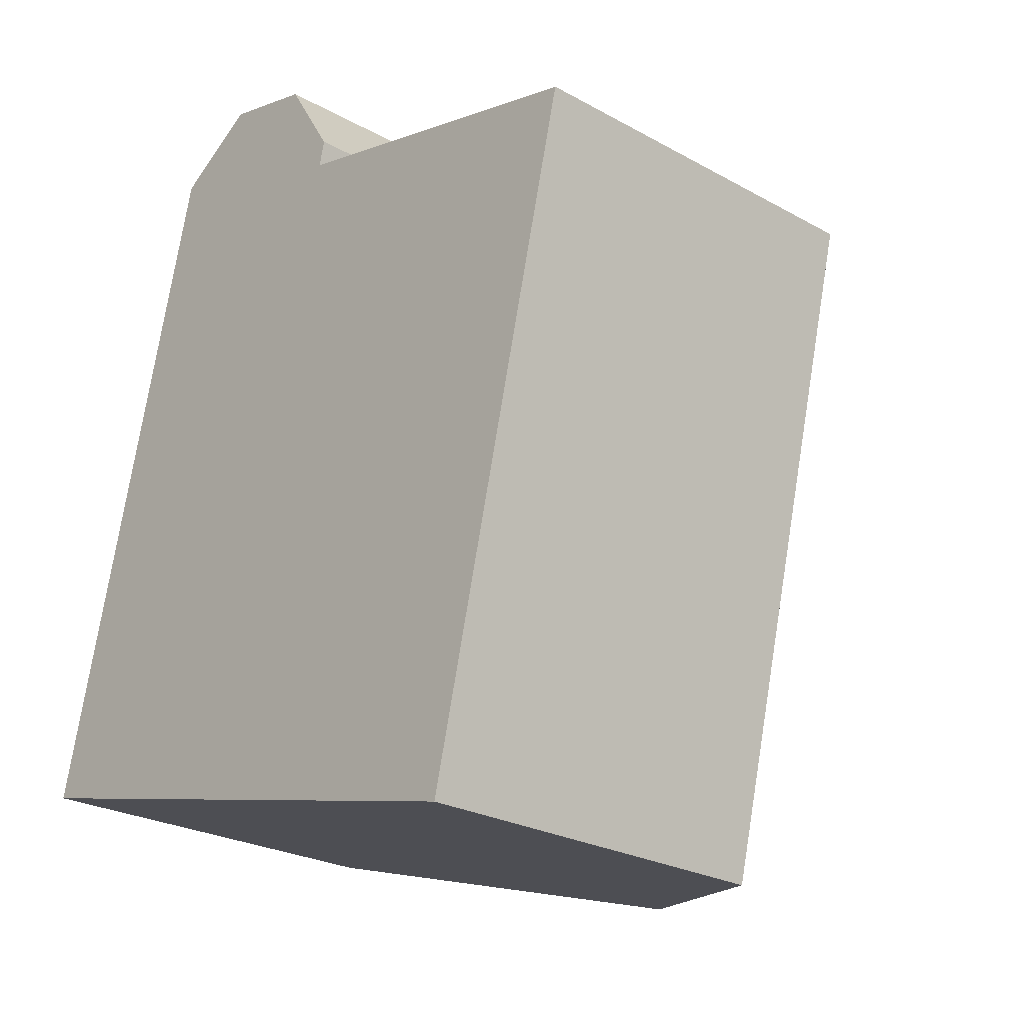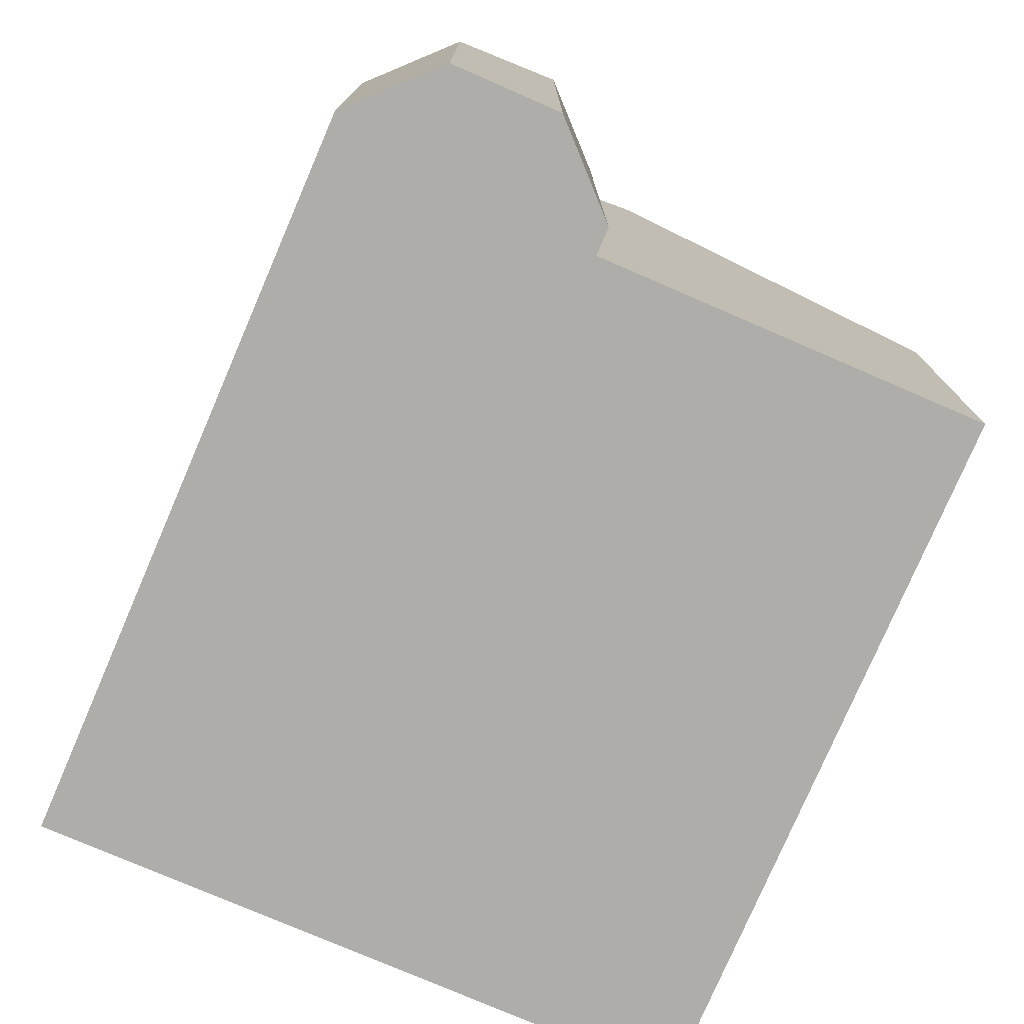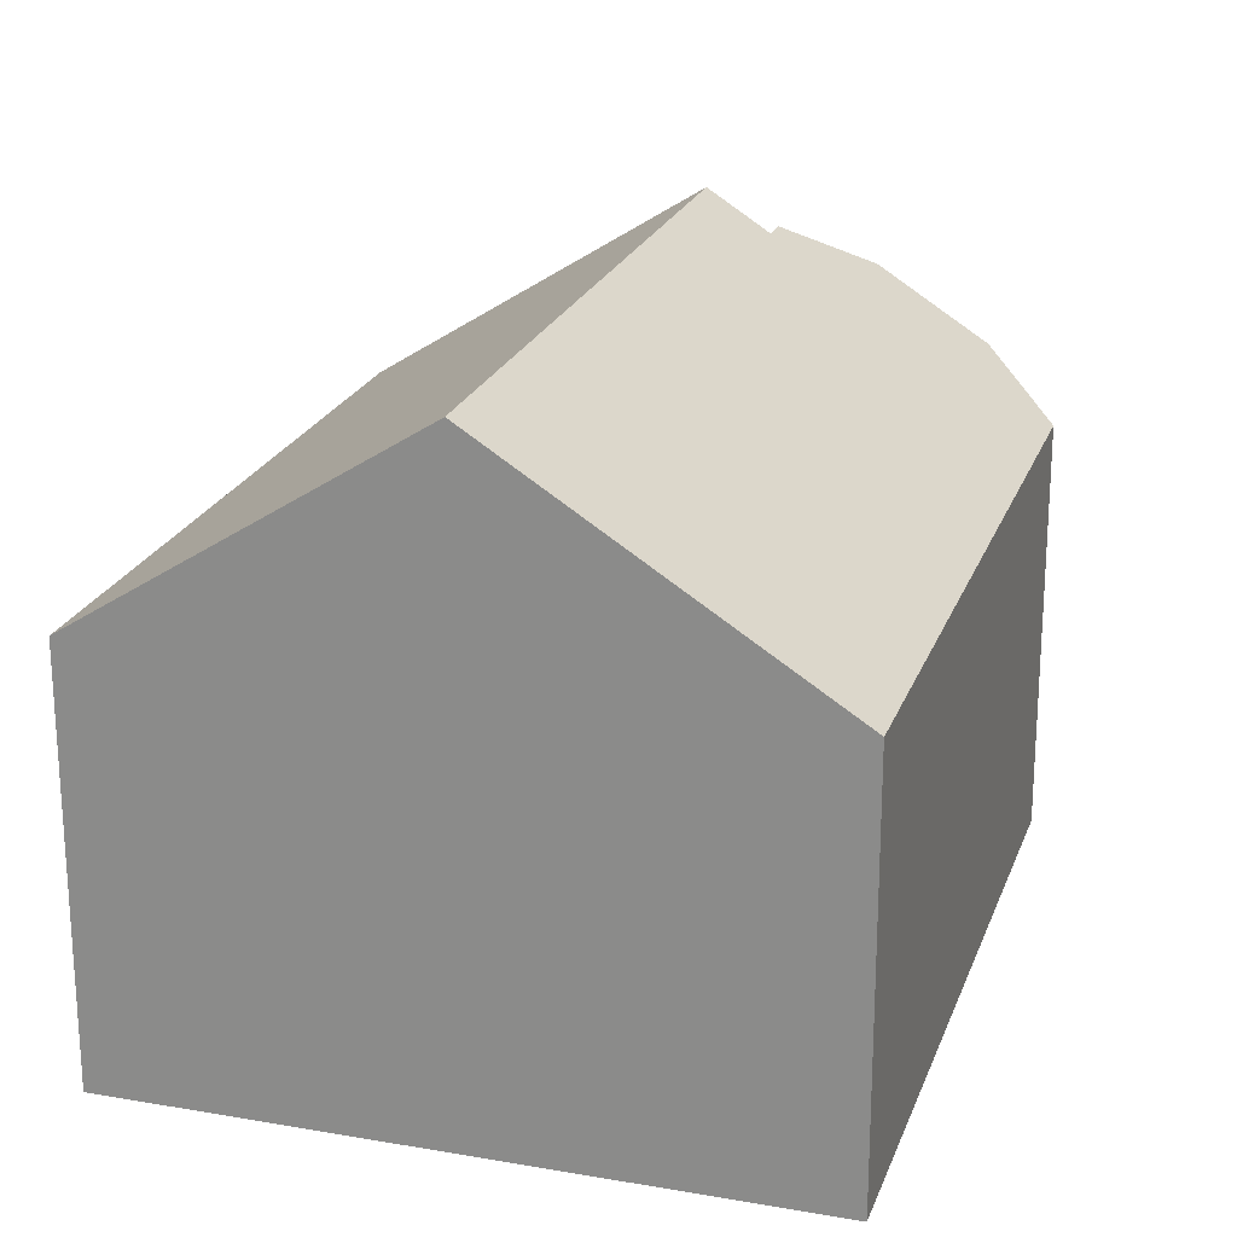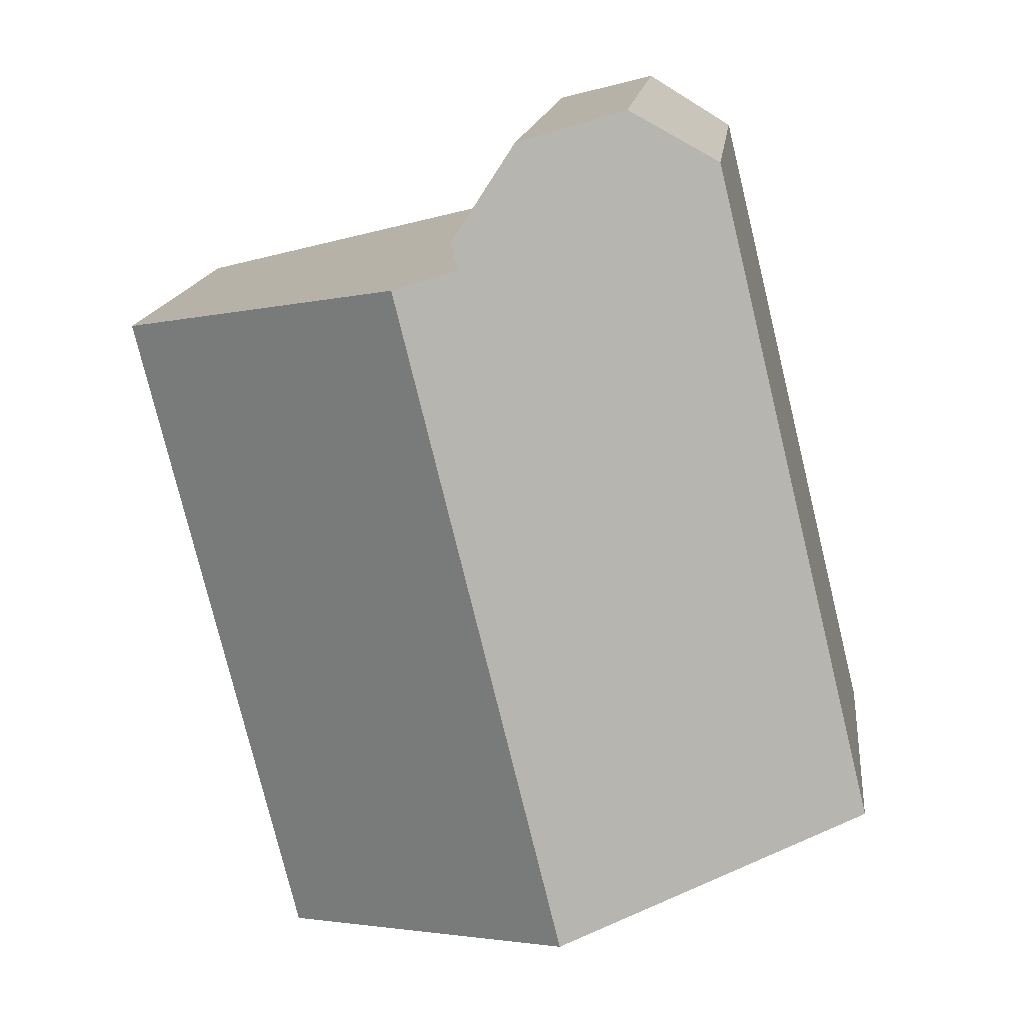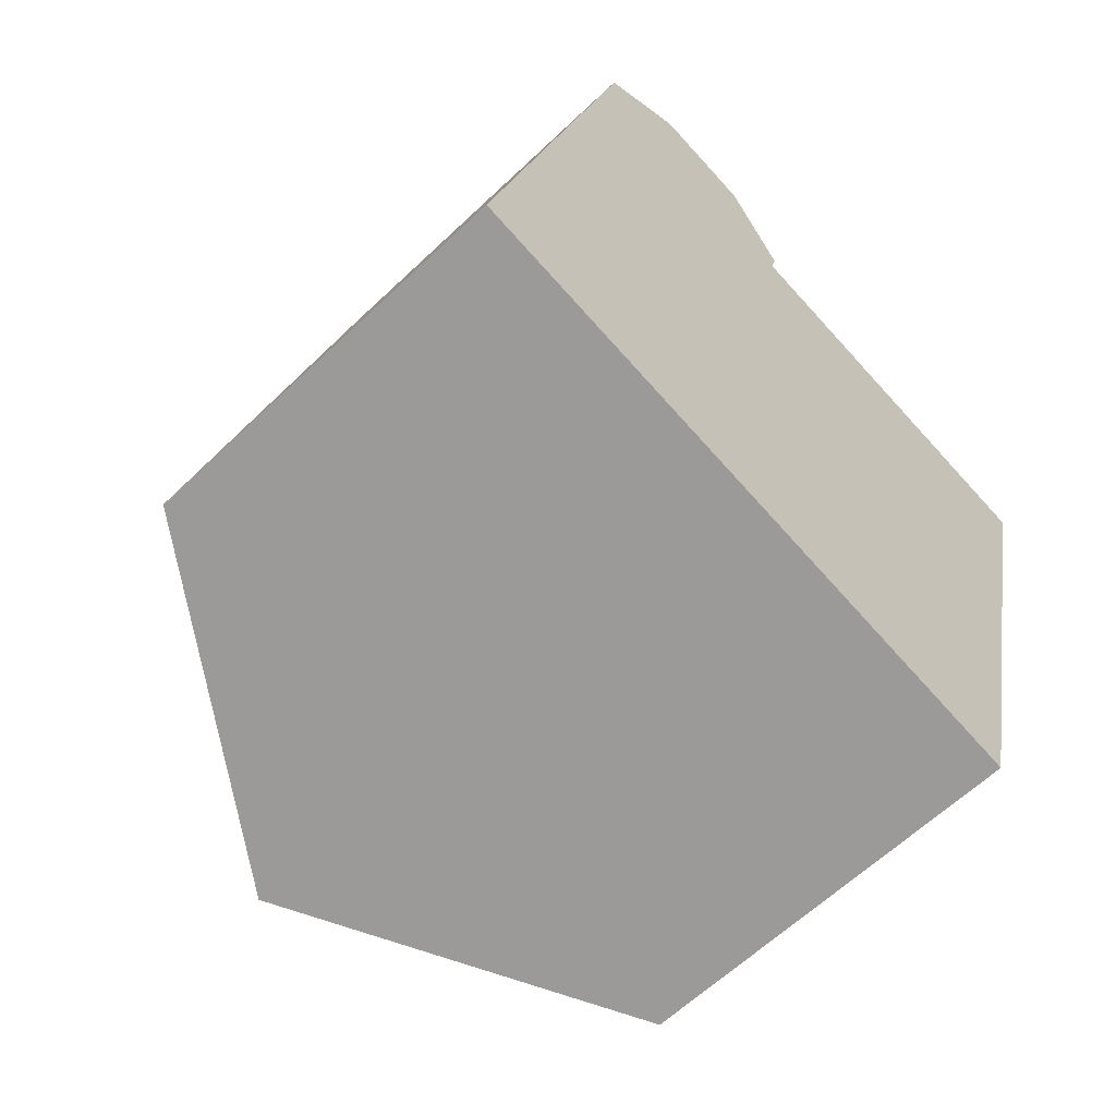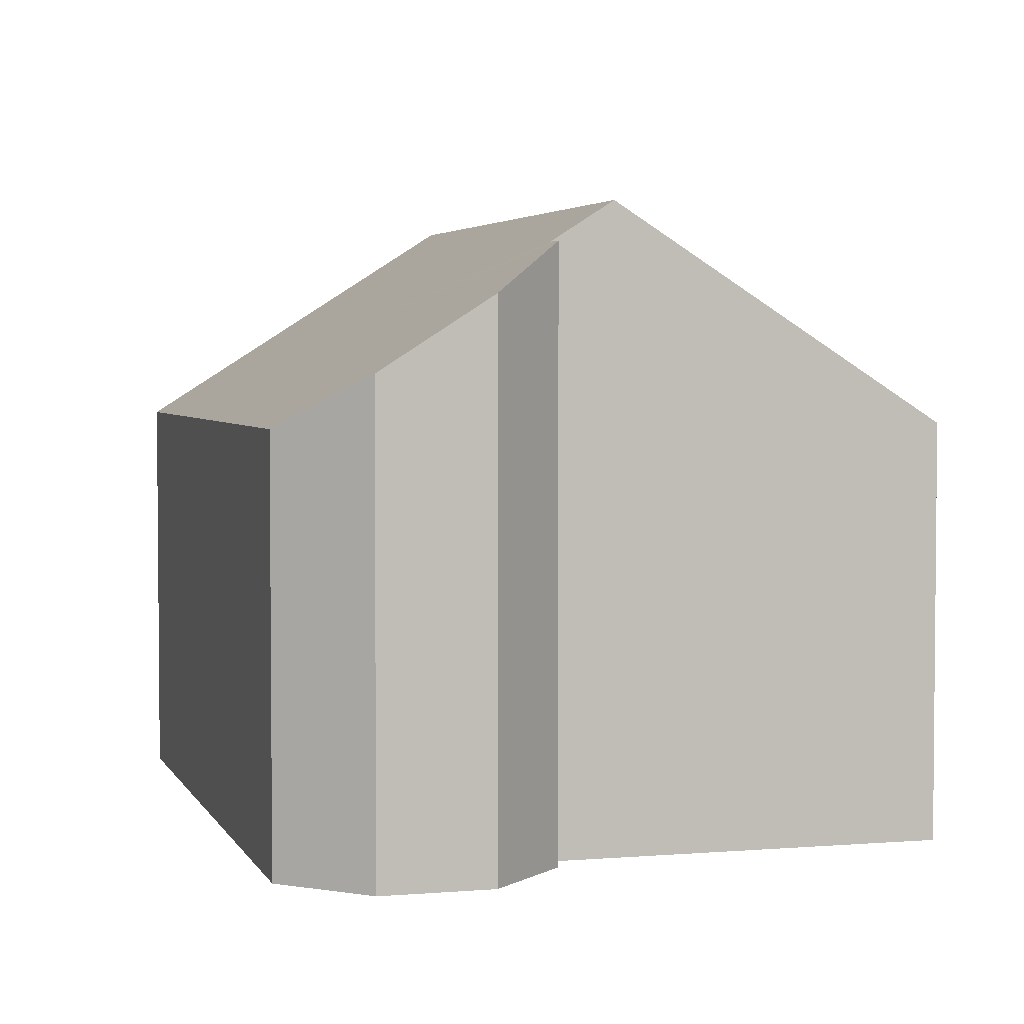
<metadata>
{"format":"obj","ext":"obj","renderer":"f3d","projection":"perspective","resolution":1024,"background":"white","views":[{"elev":-24.9,"azim":47.9,"up":"+Z"},{"elev":-77.1,"azim":-9.5,"up":"+Y"},{"elev":22.0,"azim":-149.3,"up":"+Y"},{"elev":14.8,"azim":-173.7,"up":"+Z"},{"elev":-61.5,"azim":-45.9,"up":"+Z"},{"elev":3.5,"azim":-1.9,"up":"+Y"}]}
</metadata>
<code>
v  4.52 8.706 -1.109
v  11.42 5.754 7.505
v  9.052 5.742 -2.221
v  6.908 8.706 8.622
v  11.4 5.764 7.509
v  3.814 6.448 10.93
v  0 5.75 3.521e-16
v  2.482 5.75 10.11
v  5.326 7.439 10.54
v  6.148 8.146 9.223
v  6.057 8.149 8.833
v  5.326 -6.456e-16 10.54
v  3.814 -6.69e-16 10.93
v  6.057 -5.409e-16 8.833
v  11.4 -4.598e-16 7.509
v  6.908 -5.279e-16 8.622
v  11.42 -4.595e-16 7.505
v  6.148 -5.647e-16 9.223
v  9.052 1.36e-16 -2.221
v  4.52 6.791e-17 -1.109
v  0 0 0
v  2.482 -6.192e-16 10.11
g defaultobject
f 1 2 3
f 2 1 4
f 2 4 5
f 6 7 8
f 7 6 9
f 7 9 10
f 7 10 11
f 7 11 4
f 7 4 1
f 6 12 9
f 12 6 13
f 11 5 4
f 5 11 14
f 5 14 15
f 15 14 16
f 15 2 5
f 2 15 17
f 9 18 10
f 18 9 12
f 10 14 11
f 14 10 18
f 17 3 2
f 3 17 19
f 19 1 3
f 1 19 7
f 7 19 20
f 7 20 21
f 21 8 7
f 8 21 22
f 8 13 6
f 13 8 22
f 17 20 19
f 20 17 15
f 20 15 16
f 20 16 21
f 21 16 14
f 21 14 18
f 21 18 12
f 21 12 13
f 21 13 22

</code>
